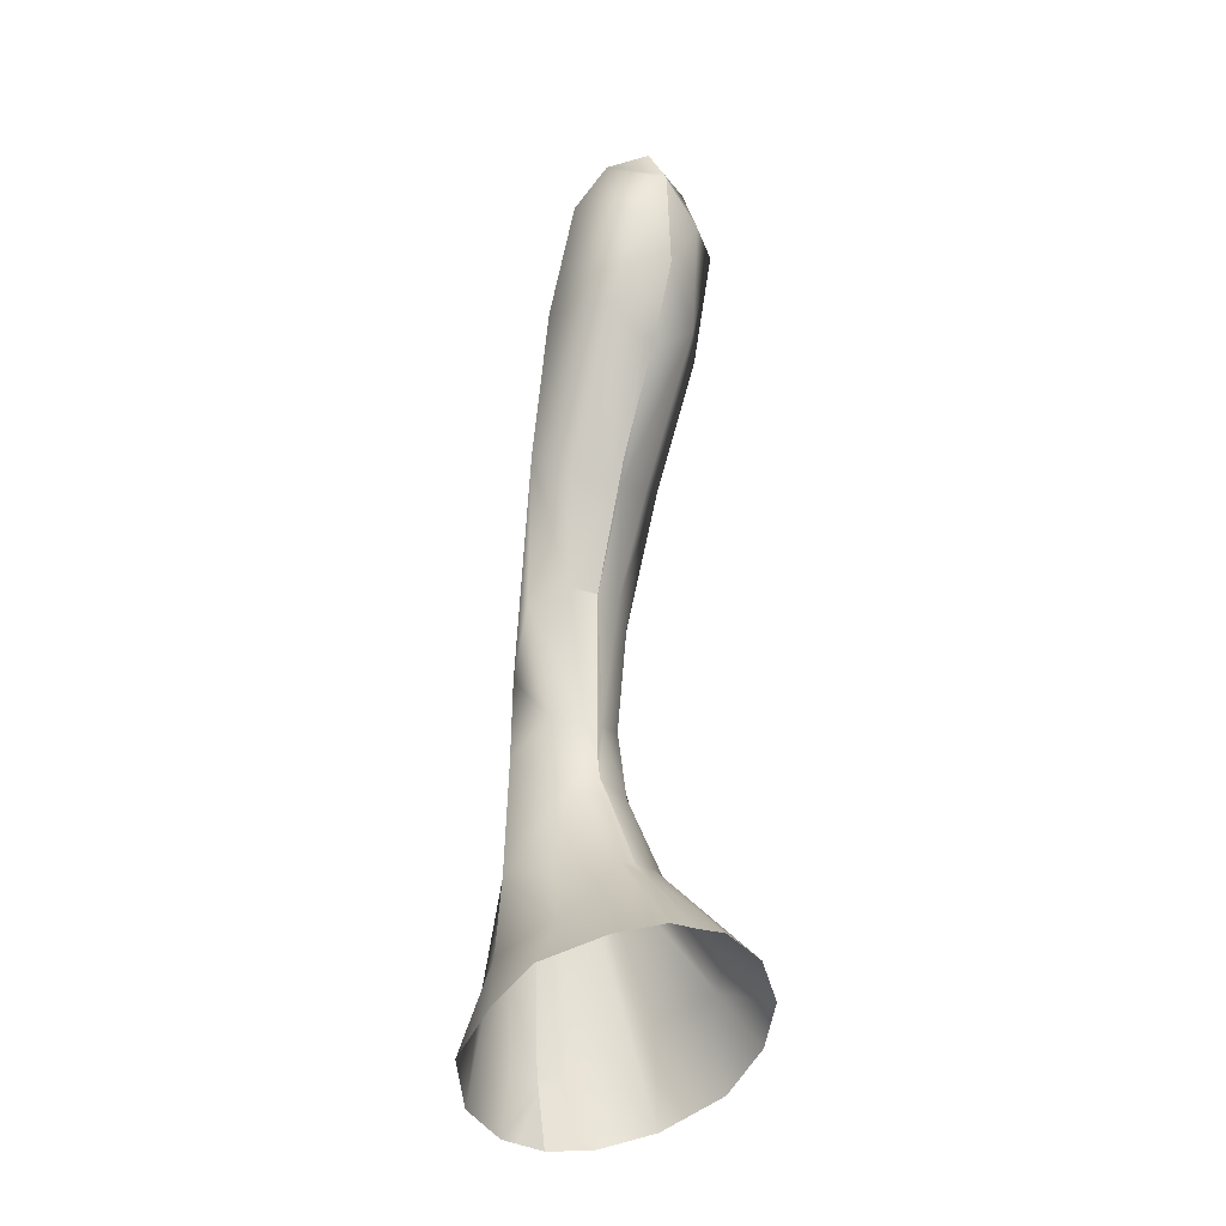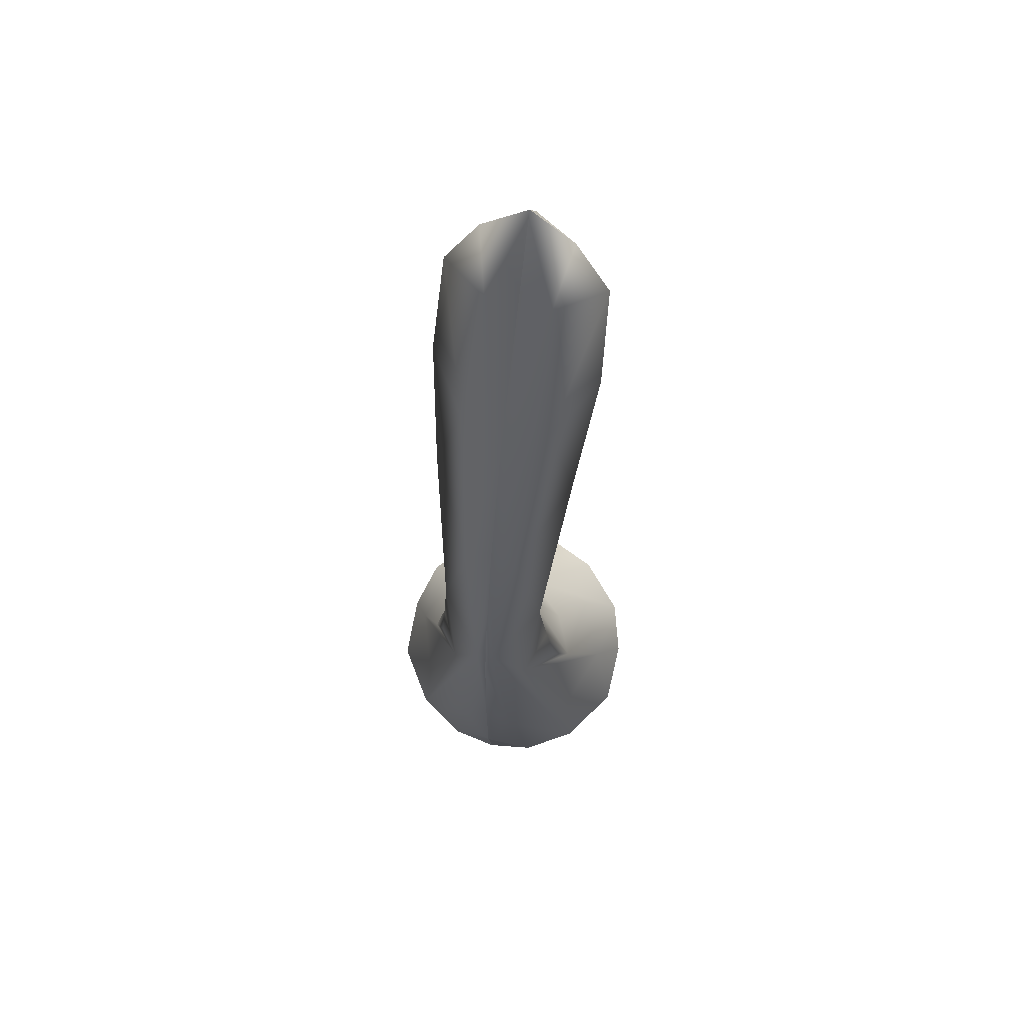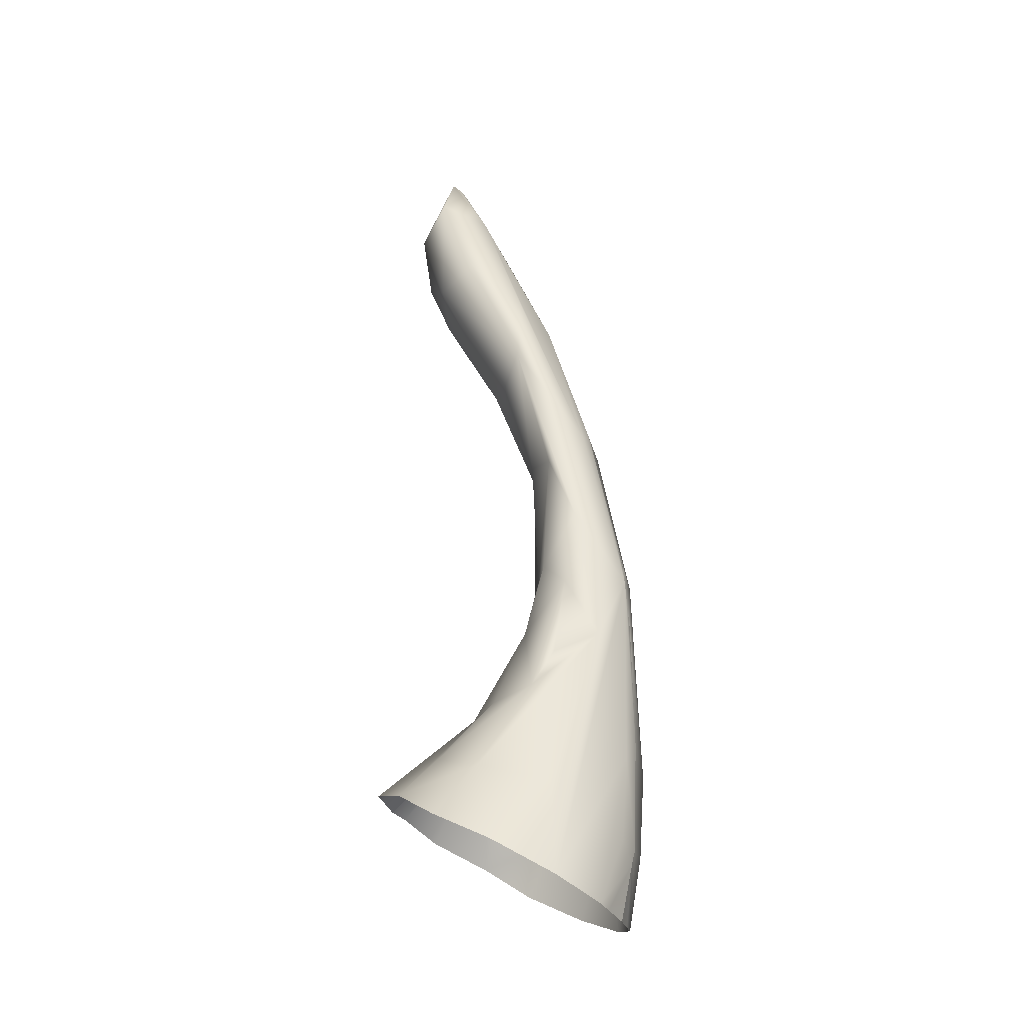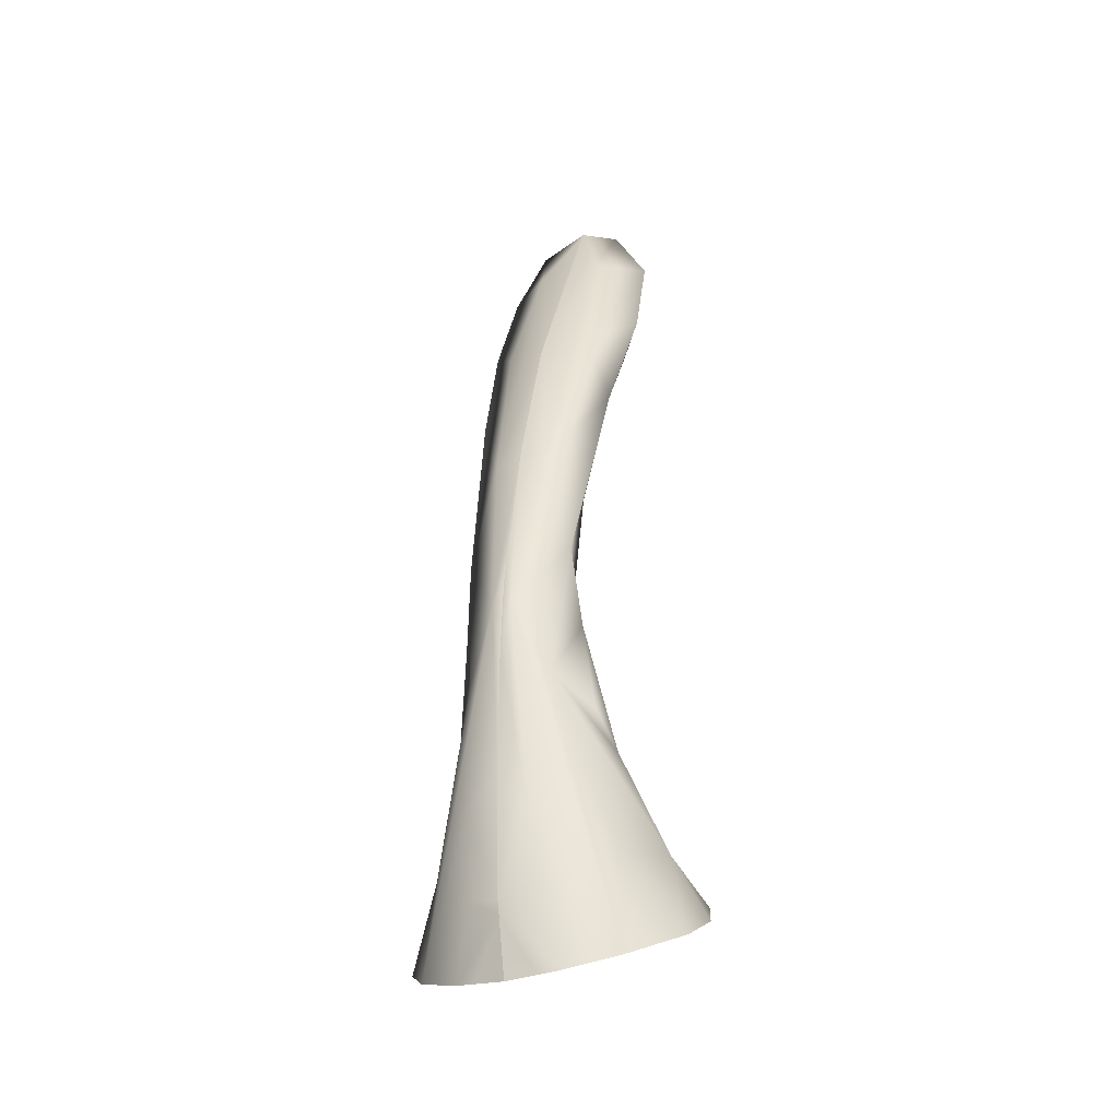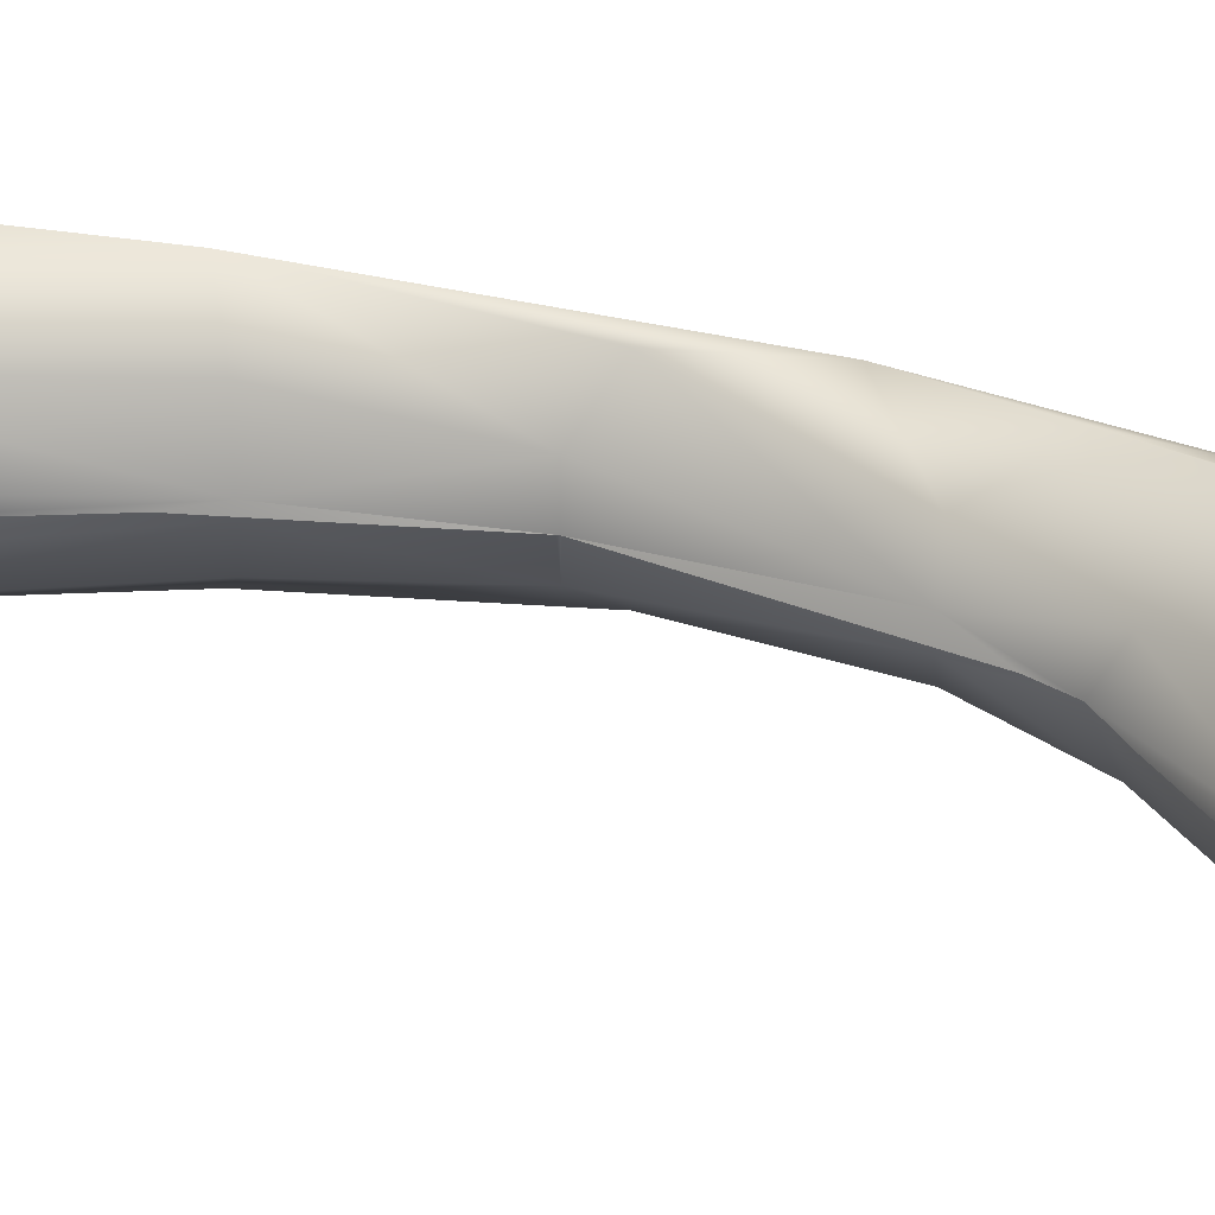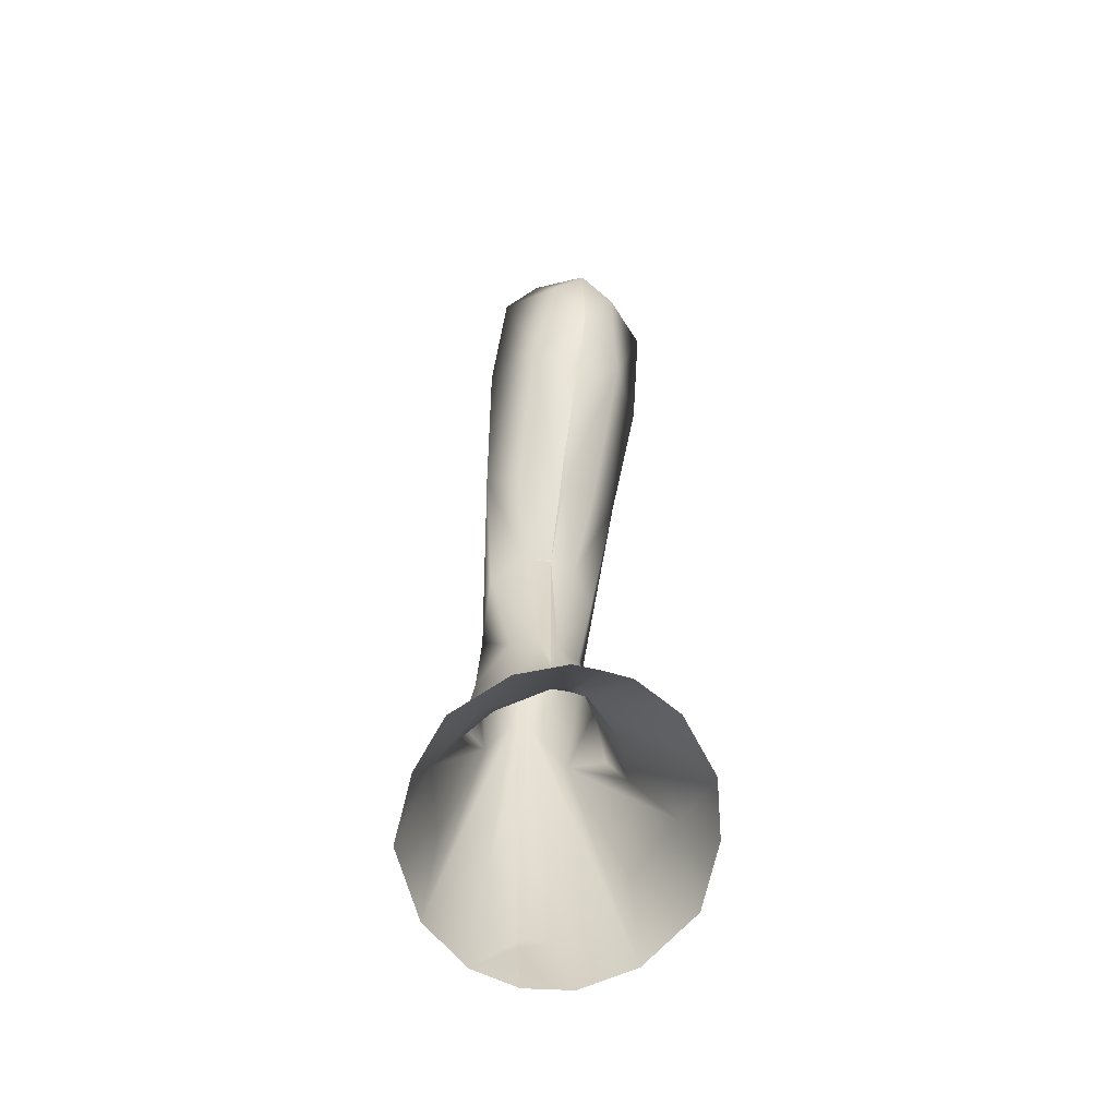
<metadata>
{"format":"obj","ext":"obj","renderer":"f3d","projection":"perspective","resolution":1024,"background":"white","views":[{"elev":-24.5,"azim":-122.2,"up":"+Y"},{"elev":63.7,"azim":103.7,"up":"+Y"},{"elev":-29.8,"azim":20.0,"up":"+Y"},{"elev":-30.5,"azim":114.7,"up":"+Y"},{"elev":39.3,"azim":-64.5,"up":"+Z"},{"elev":-53.9,"azim":-106.8,"up":"+Y"}]}
</metadata>
<code>
o mesh4/mesh4-geometry#mesh4-geometry
v 0.141 -0.2449 -0.193
v 0.1535 -0.2355 -0.2024
v 0.1028 -0.2781 -0.2079
v 0.1529 -0.235 -0.193
v 0.1111 -0.2849 -0.2331
v 0.1017 -0.2789 -0.193
v 0.1535 -0.2355 -0.1835
v 0.1763 -0.1957 -0.193
v 0.1332 -0.2957 -0.257
v 0.1028 -0.2781 -0.178
v 0.186 -0.1908 -0.2096
v 0.1469 -0.2708 -0.2382
v 0.1111 -0.2849 -0.1528
v 0.1843 -0.1836 -0.193
v 0.174 -0.2367 -0.2254
v 0.1756 -0.2831 -0.2537
v 0.1332 -0.2957 -0.1289
v 0.186 -0.1908 -0.1763
v 0.1903 -0.1538 -0.1979
v 0.1993 -0.235 -0.2369
v 0.1565 -0.3116 -0.2657
v 0.1469 -0.2708 -0.1477
v 0.174 -0.2367 -0.1605
v 0.1903 -0.1538 -0.188
v 0.1864 -0.1711 -0.193
v 0.1983 -0.1515 -0.212
v 0.2152 -0.1699 -0.2255
v 0.2306 -0.2002 -0.2151
v 0.1872 -0.328 -0.2655
v 0.1756 -0.2831 -0.1322
v 0.1993 -0.235 -0.149
v 0.1983 -0.1515 -0.1739
v 0.1866 -0.08488 -0.193
v 0.2057 -0.08918 -0.2223
v 0.2098 -0.2135 -0.2295
v 0.2108 -0.2916 -0.2409
v 0.1565 -0.3116 -0.1202
v 0.2152 -0.1699 -0.1604
v 0.2057 -0.08918 -0.1636
v 0.1904 -0.08289 -0.2076
v 0.2205 -0.1263 -0.2216
v 0.2146 -0.3431 -0.2451
v 0.1872 -0.328 -0.1204
v 0.2306 -0.2002 -0.1708
v 0.2098 -0.2135 -0.1564
v 0.1866 -0.08451 -0.1929
v 0.2205 -0.1263 -0.1643
v 0.1904 -0.08289 -0.1783
v 0.1895 -0.01561 -0.2311
v 0.2415 -0.162 -0.198
v 0.2108 -0.2916 -0.145
v 0.1895 -0.01561 -0.1548
v 0.1864 -0.08392 -0.193
v 0.2219 -0.06726 -0.207
v 0.1762 -0.02576 -0.2152
v 0.2421 -0.2719 -0.2085
v 0.2146 -0.3431 -0.1408
v 0.1687 -0.03052 -0.1905
v 0.2415 -0.162 -0.1879
v 0.2219 -0.06726 -0.1789
v 0.1762 -0.02576 -0.1707
v 0.1687 -0.03052 -0.1954
v 0.187 0.02996 -0.2169
v 0.1356 0.05184 -0.2187
v 0.2421 -0.1899 -0.193
v 0.2289 -0.3516 -0.2185
v 0.187 0.02996 -0.169
v 0.1356 0.05184 -0.1672
v 0.1617 -0.01725 -0.193
v 0.2212 -0.05892 -0.193
v 0.1624 0.05261 -0.2377
v 0.16 0.1061 -0.2101
v 0.2429 -0.259 -0.193
v 0.2391 -0.1489 -0.193
v 0.2388 -0.3162 -0.2087
v 0.2421 -0.2719 -0.1774
v 0.16 0.1061 -0.1758
v 0.1624 0.05261 -0.1482
v 0.1329 0.03607 -0.1997
v 0.1329 0.03654 -0.193
v 0.2331 -0.1185 -0.193
v 0.1969 0.0217 -0.193
v 0.1421 0.1065 -0.2354
v 0.2404 -0.3175 -0.193
v 0.2289 -0.3516 -0.1674
v 0.1329 0.03607 -0.1862
v 0.1421 0.1065 -0.1505
v 0.1405 0.1383 -0.2169
v 0.1389 0.1496 -0.193
v 0.1165 0.0748 -0.193
v 0.1178 0.1026 -0.2101
v 0.2386 -0.3246 -0.193
v 0.2388 -0.3162 -0.1772
v 0.1405 0.1383 -0.169
v 0.1178 0.1026 -0.1758
v 0.1369 0.1531 -0.193
v 0.2302 -0.3525 -0.2087
v 0.12 0.1278 -0.193
v 0.1222 0.1321 -0.193
v 0.2338 -0.3471 -0.193
v 0.2302 -0.3525 -0.1772
v 0.2323 -0.3541 -0.193
f 1 2 3
f 2 1 4
f 3 2 1
f 4 1 2
f 2 5 3
f 3 5 2
f 1 3 6
f 6 3 1
f 1 7 4
f 4 7 1
f 2 4 8
f 8 4 2
f 2 9 5
f 5 9 2
f 1 6 10
f 10 6 1
f 7 1 10
f 10 1 7
f 4 7 8
f 8 7 4
f 8 11 2
f 2 11 8
f 2 12 9
f 9 12 2
f 7 10 13
f 13 10 7
f 7 14 8
f 8 14 7
f 11 8 14
f 14 8 11
f 15 2 11
f 11 2 15
f 15 12 2
f 2 12 15
f 12 16 9
f 9 16 12
f 7 13 17
f 17 13 7
f 14 7 18
f 18 7 14
f 14 19 11
f 11 19 14
f 11 20 15
f 15 20 11
f 20 12 15
f 15 12 20
f 20 16 12
f 12 16 20
f 16 21 9
f 9 21 16
f 7 17 22
f 22 17 7
f 7 23 18
f 18 23 7
f 24 14 18
f 18 14 24
f 19 14 25
f 25 14 19
f 26 11 19
f 19 11 26
f 27 20 11
f 11 20 27
f 20 28 16
f 16 28 20
f 16 29 21
f 21 29 16
f 22 17 30
f 30 17 22
f 23 7 22
f 22 7 23
f 18 23 31
f 31 23 18
f 14 24 25
f 25 24 14
f 24 18 32
f 32 18 24
f 19 25 33
f 33 25 19
f 26 27 11
f 11 27 26
f 34 26 19
f 19 26 34
f 27 35 20
f 20 35 27
f 28 20 35
f 35 20 28
f 28 36 16
f 16 36 28
f 16 36 29
f 29 36 16
f 30 17 37
f 37 17 30
f 31 22 30
f 30 22 31
f 31 23 22
f 22 23 31
f 38 18 31
f 31 18 38
f 25 24 33
f 33 24 25
f 32 18 38
f 38 18 32
f 24 32 39
f 39 32 24
f 33 40 19
f 19 40 33
f 41 27 26
f 26 27 41
f 34 41 26
f 26 41 34
f 34 19 40
f 40 19 34
f 27 28 35
f 35 28 27
f 28 42 36
f 36 42 28
f 36 42 29
f 29 42 36
f 30 37 43
f 43 37 30
f 44 31 30
f 30 31 44
f 38 31 45
f 45 31 38
f 24 46 33
f 33 46 24
f 47 32 38
f 38 32 47
f 39 32 47
f 47 32 39
f 24 39 48
f 48 39 24
f 40 33 46
f 46 33 40
f 28 27 41
f 41 27 28
f 49 41 34
f 34 41 49
f 49 34 40
f 40 34 49
f 42 28 50
f 50 28 42
f 30 43 51
f 51 43 30
f 31 44 45
f 45 44 31
f 44 30 51
f 51 30 44
f 44 38 45
f 45 38 44
f 46 24 48
f 48 24 46
f 38 44 47
f 47 44 38
f 52 39 47
f 47 39 52
f 48 39 52
f 52 39 48
f 53 40 46
f 46 40 53
f 41 50 28
f 28 50 41
f 49 54 41
f 41 54 49
f 49 40 55
f 55 40 49
f 42 50 56
f 56 50 42
f 51 43 57
f 57 43 51
f 44 51 57
f 57 51 44
f 58 46 48
f 48 46 58
f 59 47 44
f 44 47 59
f 60 52 47
f 47 52 60
f 52 61 48
f 48 61 52
f 40 53 62
f 62 53 40
f 46 58 53
f 53 58 46
f 41 54 50
f 50 54 41
f 49 63 54
f 54 63 49
f 55 40 62
f 62 40 55
f 64 49 55
f 55 49 64
f 65 56 50
f 50 56 65
f 42 56 66
f 66 56 42
f 59 44 57
f 57 44 59
f 58 48 61
f 61 48 58
f 59 60 47
f 47 60 59
f 60 67 52
f 52 67 60
f 68 61 52
f 52 61 68
f 62 53 69
f 69 53 62
f 53 58 69
f 69 58 53
f 70 50 54
f 54 50 70
f 71 63 49
f 49 63 71
f 63 72 54
f 54 72 63
f 64 55 62
f 62 55 64
f 71 49 64
f 64 49 71
f 56 65 73
f 73 65 56
f 50 74 65
f 65 74 50
f 66 56 75
f 75 56 66
f 59 57 76
f 76 57 59
f 58 61 68
f 68 61 58
f 59 70 60
f 60 70 59
f 60 77 67
f 67 77 60
f 67 78 52
f 52 78 67
f 78 68 52
f 52 68 78
f 69 79 62
f 62 79 69
f 58 80 69
f 69 80 58
f 50 70 81
f 81 70 50
f 54 82 70
f 70 82 54
f 71 83 63
f 63 83 71
f 83 72 63
f 63 72 83
f 72 82 54
f 54 82 72
f 64 62 79
f 79 62 64
f 83 71 64
f 64 71 83
f 59 73 65
f 65 73 59
f 56 73 84
f 84 73 56
f 50 81 74
f 74 81 50
f 74 59 65
f 65 59 74
f 75 56 84
f 84 56 75
f 84 66 75
f 75 66 84
f 76 57 85
f 85 57 76
f 73 59 76
f 76 59 73
f 58 68 86
f 86 68 58
f 70 59 81
f 81 59 70
f 82 60 70
f 70 60 82
f 82 77 60
f 60 77 82
f 77 87 67
f 67 87 77
f 67 87 78
f 78 87 67
f 87 68 78
f 78 68 87
f 79 69 80
f 80 69 79
f 80 58 86
f 86 58 80
f 83 88 72
f 72 88 83
f 72 89 82
f 82 89 72
f 64 79 90
f 90 79 64
f 83 64 91
f 91 64 83
f 73 76 84
f 84 76 73
f 81 59 74
f 74 59 81
f 66 84 92
f 92 84 66
f 76 85 93
f 93 85 76
f 90 86 68
f 68 86 90
f 89 77 82
f 82 77 89
f 77 94 87
f 87 94 77
f 95 68 87
f 87 68 95
f 79 80 90
f 90 80 79
f 80 86 90
f 90 86 80
f 83 91 88
f 88 91 83
f 96 72 88
f 88 72 96
f 72 96 89
f 89 96 72
f 64 90 91
f 91 90 64
f 84 76 93
f 93 76 84
f 93 92 84
f 84 92 93
f 92 97 66
f 66 97 92
f 92 93 85
f 85 93 92
f 90 68 95
f 95 68 90
f 96 77 89
f 89 77 96
f 77 96 94
f 94 96 77
f 95 87 94
f 94 87 95
f 98 88 91
f 91 88 98
f 88 99 96
f 96 99 88
f 91 90 98
f 98 90 91
f 97 92 100
f 100 92 97
f 101 92 85
f 85 92 101
f 90 95 98
f 98 95 90
f 99 94 96
f 96 94 99
f 99 95 94
f 94 95 99
f 88 98 99
f 99 98 88
f 92 101 100
f 100 101 92
f 97 100 102
f 102 100 97
f 95 99 98
f 98 99 95
f 100 101 102
f 102 101 100

</code>
